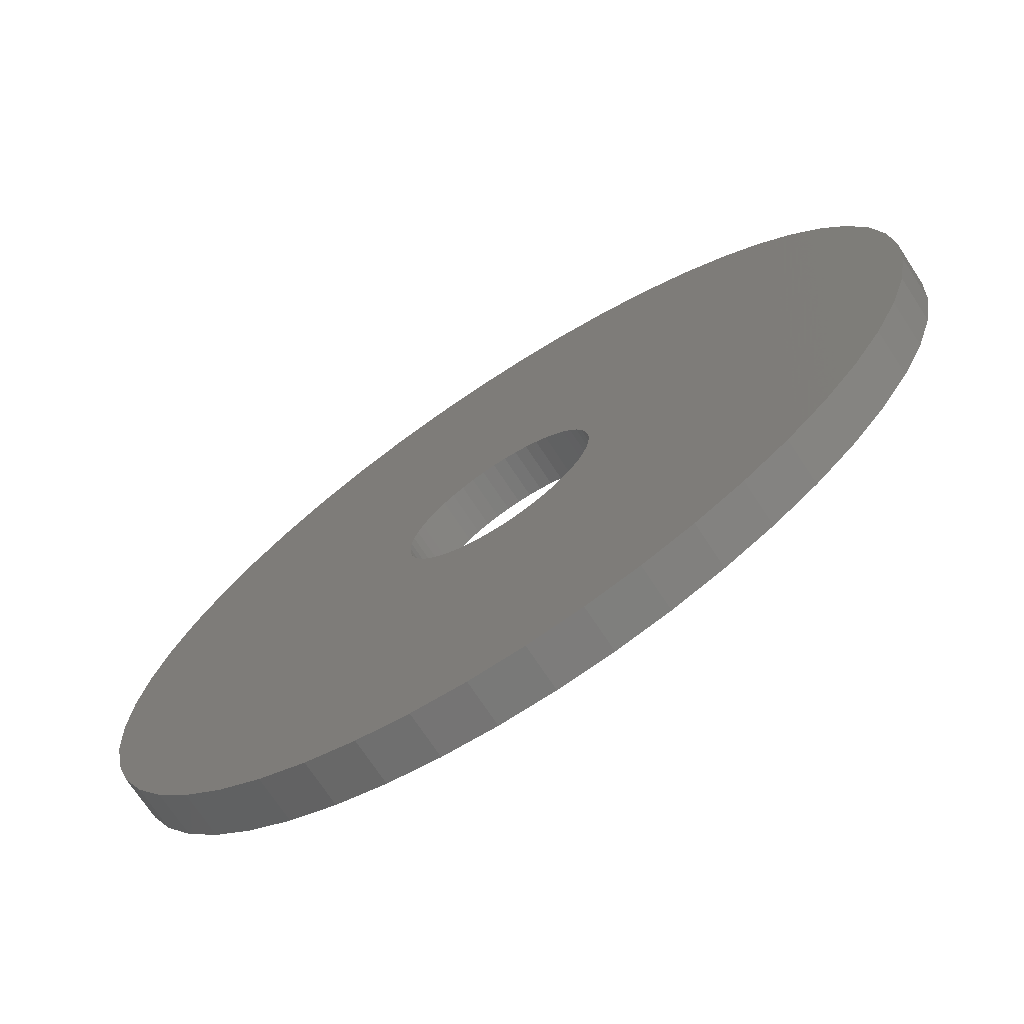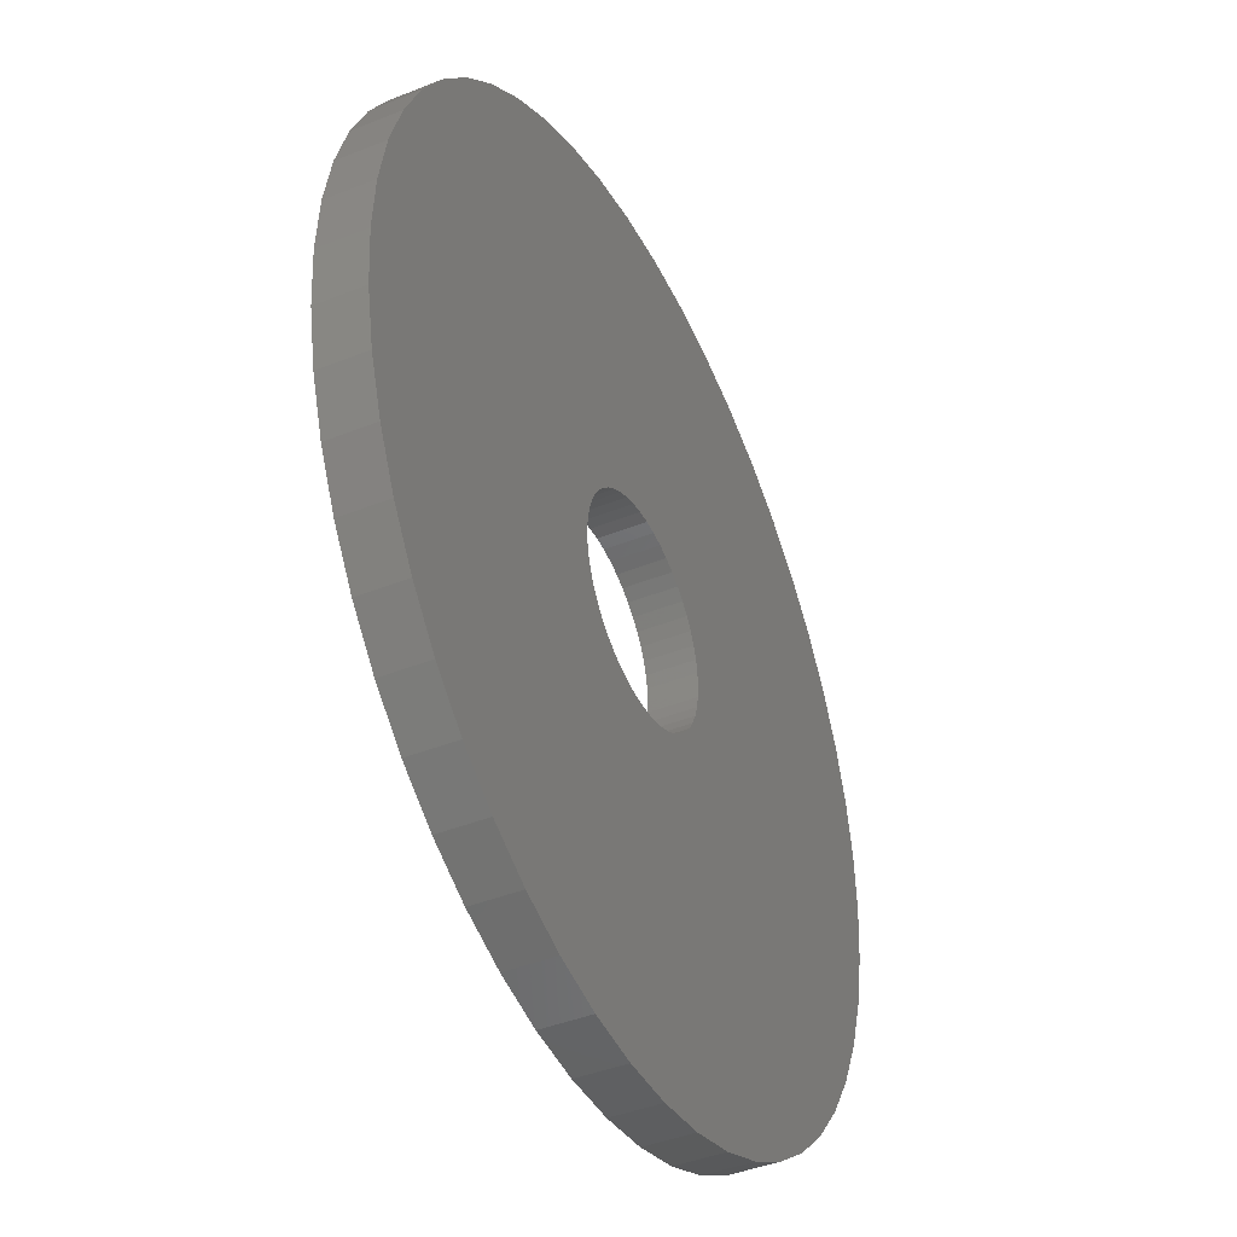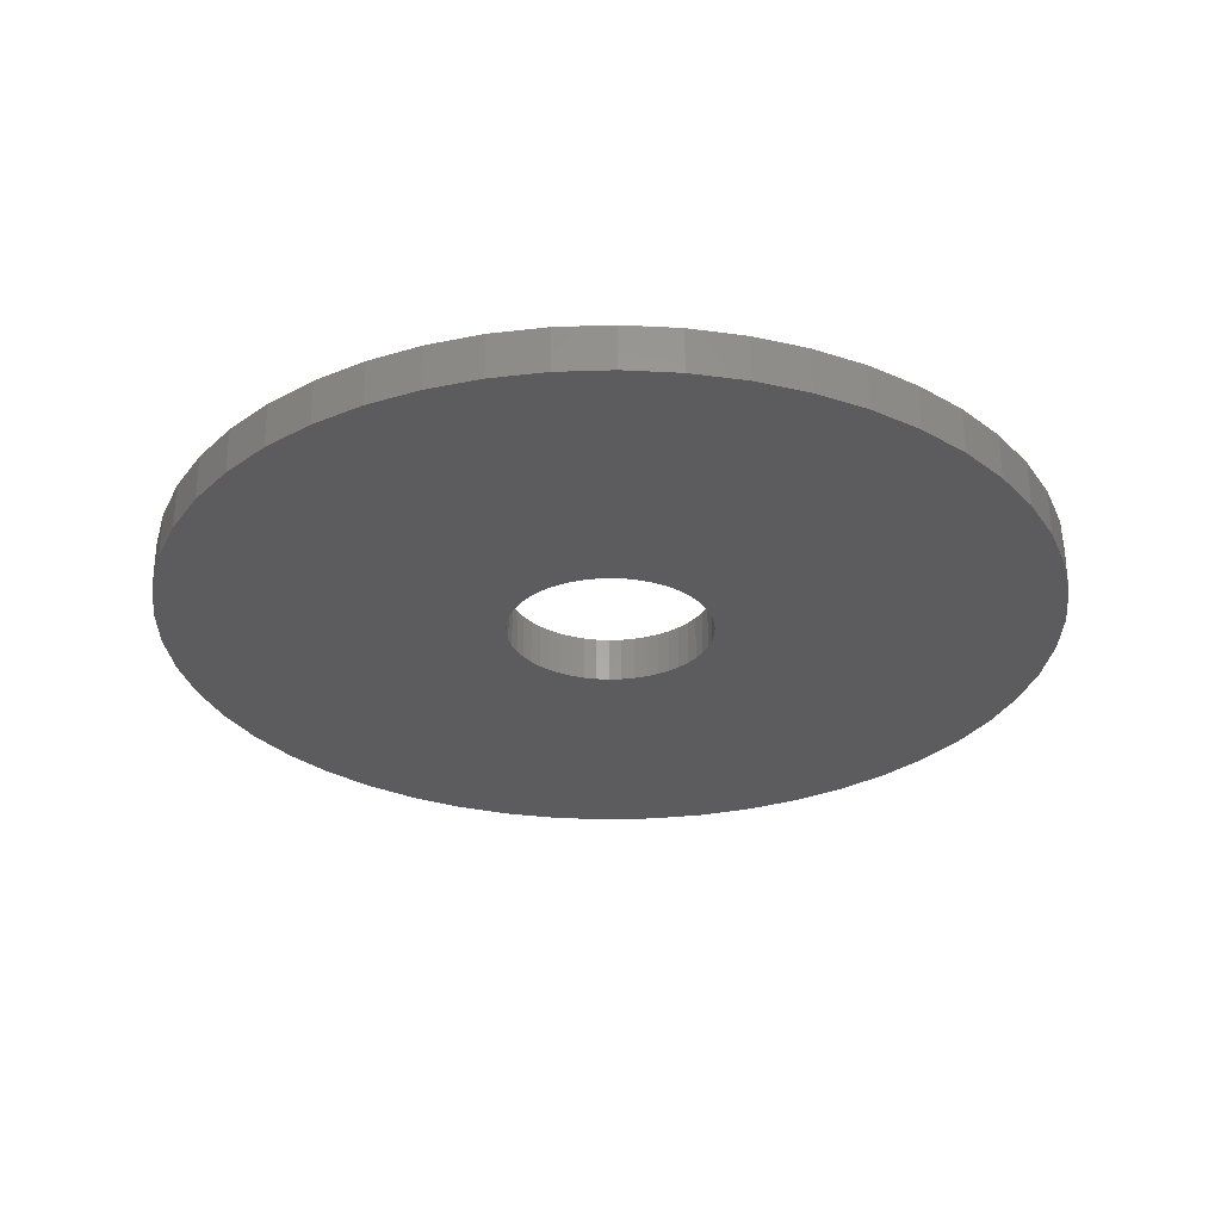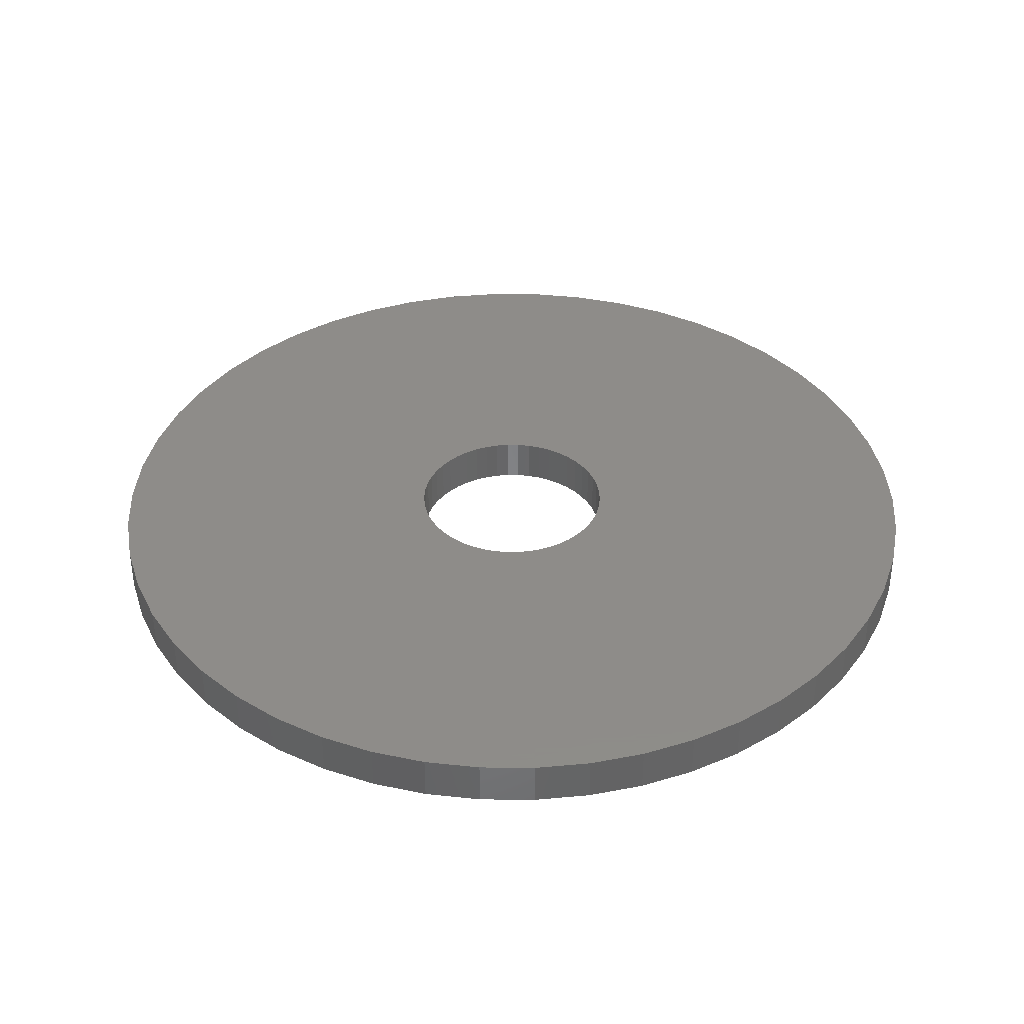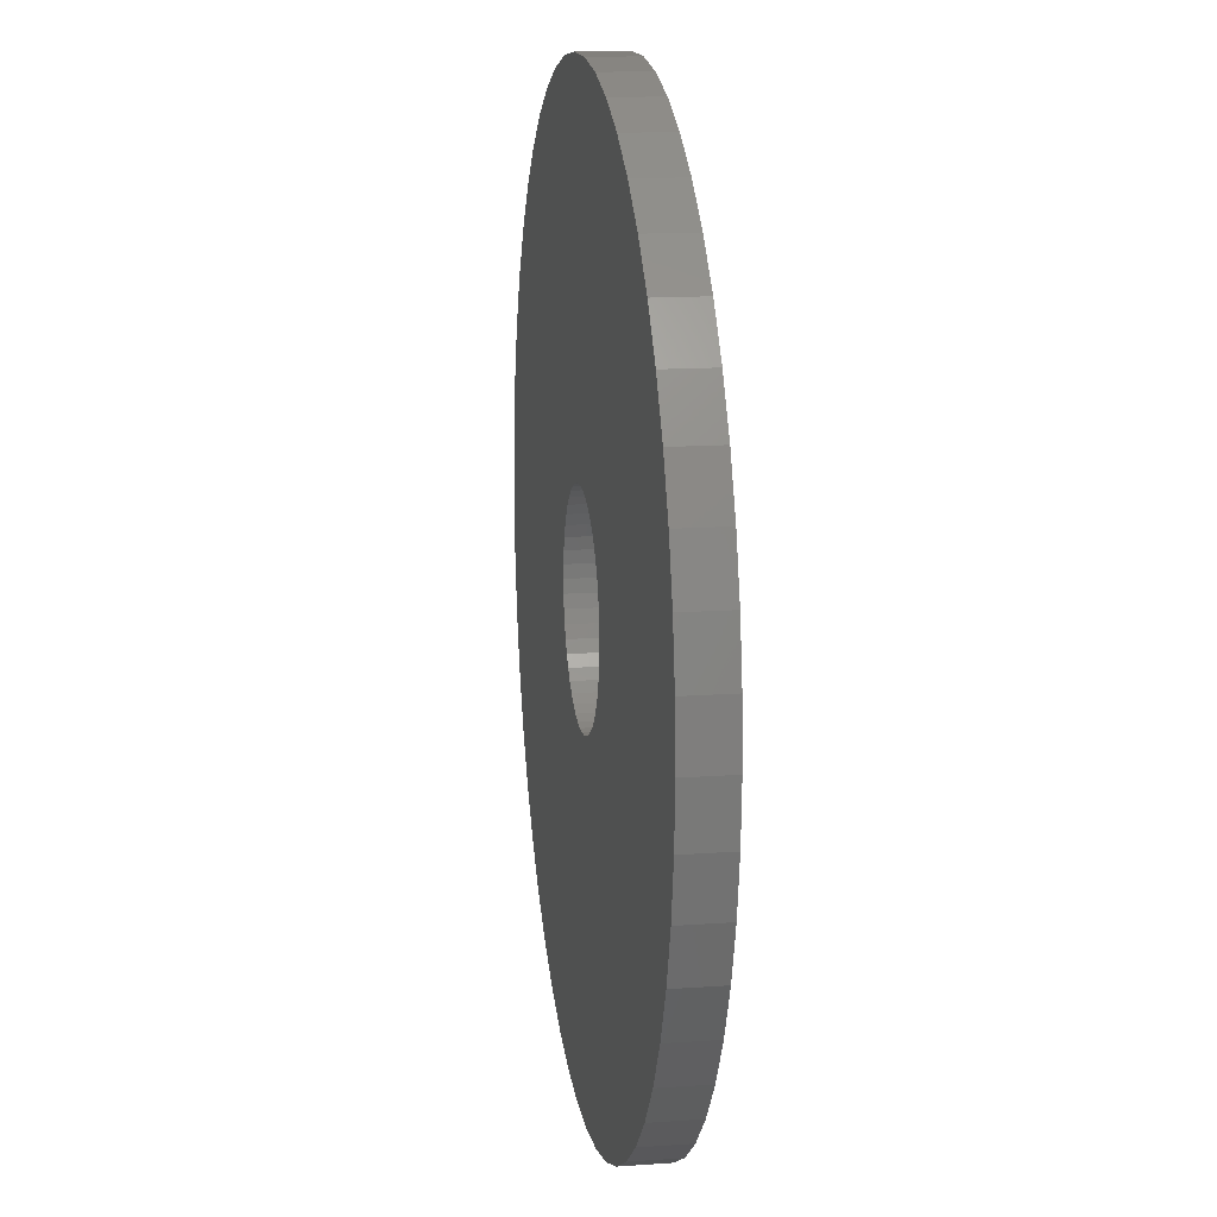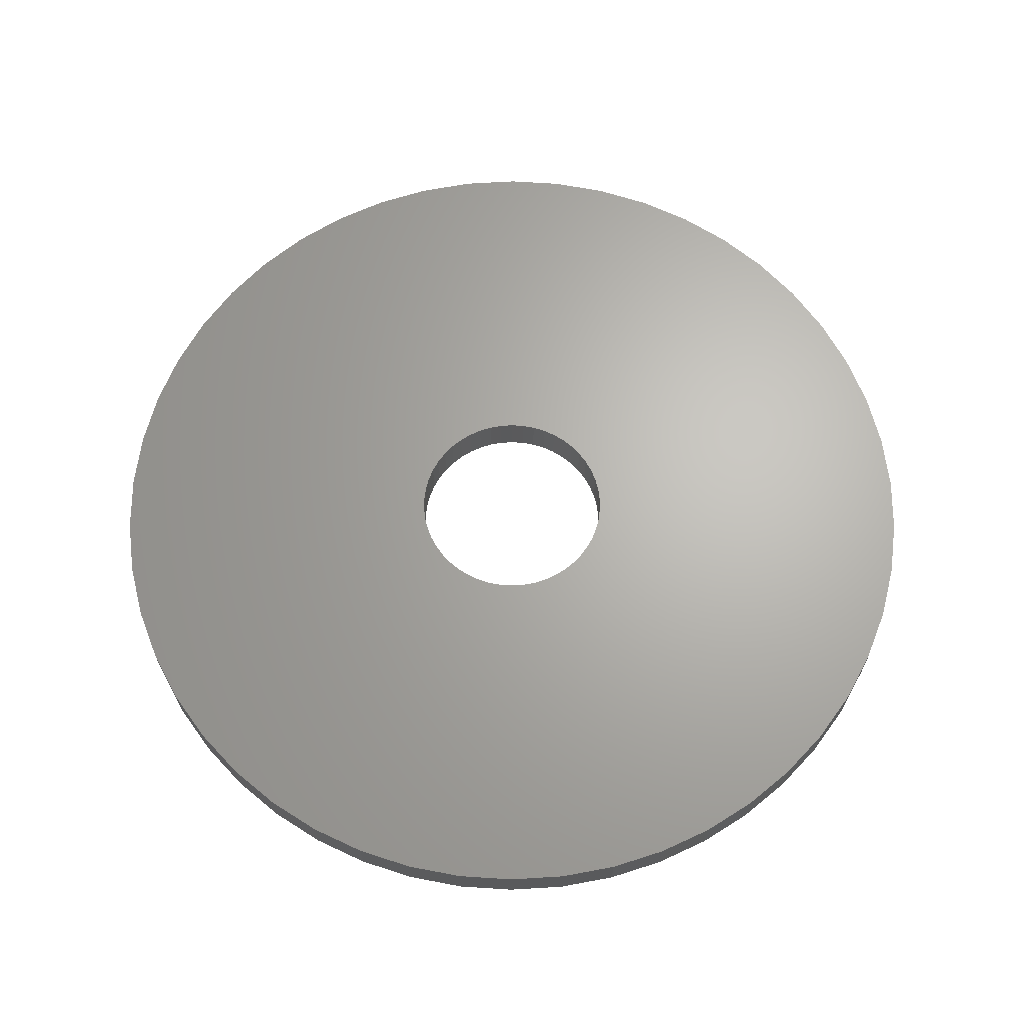
<metadata>
{"format":"stl","ext":"stl","renderer":"f3d","projection":"perspective","resolution":1024,"background":"white","views":[{"elev":-71.8,"azim":33.3,"up":"+Y"},{"elev":-41.7,"azim":115.8,"up":"+Y"},{"elev":-29.4,"azim":53.2,"up":"+Z"},{"elev":38.1,"azim":51.0,"up":"+Z"},{"elev":14.8,"azim":81.3,"up":"+Y"},{"elev":65.8,"azim":-169.1,"up":"+Z"}]}
</metadata>
<code>
# stl→obj: 200 verts, 400 faces
v 19.5 0 1
v 19.35 2.444 -1
v 19.35 2.444 1
v 19.5 0 -1
v -19.5 0 -1
v -19.35 2.444 1
v -19.35 2.444 -1
v -19.5 0 1
v 1.224 19.46 -1
v -1.224 19.46 1
v 1.224 19.46 1
v -1.224 19.46 -1
v 14.21 13.35 -1
v 12.43 15.03 1
v 14.21 13.35 1
v 12.43 15.03 -1
v -12.43 15.03 -1
v -14.21 13.35 1
v -12.43 15.03 1
v -14.21 13.35 -1
v -6.026 18.55 -1
v -8.303 17.64 1
v -6.026 18.55 1
v -8.303 17.64 -1
v 18.13 7.178 1
v 17.09 9.394 -1
v 17.09 9.394 1
v 18.13 7.178 -1
v 15.78 11.46 -1
v 15.78 11.46 1
v 8.303 17.64 -1
v 6.026 18.55 1
v 8.303 17.64 1
v 6.026 18.55 -1
v 10.45 16.46 1
v 10.45 16.46 -1
v -17.09 9.394 -1
v -15.78 11.46 1
v -15.78 11.46 -1
v -17.09 9.394 1
v -18.89 4.849 -1
v -18.13 7.178 1
v -18.13 7.178 -1
v -18.89 4.849 1
v -10.45 16.46 -1
v -10.45 16.46 1
v -3.654 19.15 1
v -3.654 19.15 -1
v 19.35 -2.444 1
v 19.35 -2.444 -1
v -6.026 -18.55 -1
v -3.654 -19.15 1
v -6.026 -18.55 1
v -3.654 -19.15 -1
v 1.224 -19.46 -1
v 3.654 -19.15 1
v 1.224 -19.46 1
v 3.654 -19.15 -1
v 18.89 4.849 1
v 18.89 4.849 -1
v 3.654 19.15 1
v 3.654 19.15 -1
v 18.13 -7.178 1
v 18.89 -4.849 -1
v 18.89 -4.849 1
v 18.13 -7.178 -1
v -18.13 -7.178 -1
v -18.89 -4.849 1
v -18.89 -4.849 -1
v -18.13 -7.178 1
v 6.026 -18.55 -1
v 8.303 -17.64 1
v 6.026 -18.55 1
v 8.303 -17.64 -1
v 4.5 0 1
v 4.465 0.564 1
v 4.359 1.119 1
v 4.465 -0.564 1
v 4.184 1.657 1
v 3.943 2.168 1
v 4.359 -1.119 1
v 3.641 2.645 1
v 3.28 3.08 1
v 4.184 -1.657 1
v 2.868 3.467 1
v 17.09 -9.394 1
v 2.411 3.799 1
v 3.943 -2.168 1
v 1.916 4.072 1
v 15.78 -11.46 1
v 3.641 -2.645 1
v 1.391 4.28 1
v 0.8432 4.42 1
v 0.2826 4.491 1
v -0.2826 4.491 1
v -0.8432 4.42 1
v -1.391 4.28 1
v -1.916 4.072 1
v -2.411 3.799 1
v -2.868 3.467 1
v -3.28 3.08 1
v -3.641 2.645 1
v 14.21 -13.35 1
v 3.28 -3.08 1
v 12.43 -15.03 1
v 2.868 -3.467 1
v 10.45 -16.46 1
v 2.411 -3.799 1
v 1.916 -4.072 1
v 1.391 -4.28 1
v 0.8432 -4.42 1
v 0.2826 -4.491 1
v -0.2826 -4.491 1
v -1.224 -19.46 1
v -0.8432 -4.42 1
v -1.391 -4.28 1
v -1.916 -4.072 1
v -8.303 -17.64 1
v -2.411 -3.799 1
v -10.45 -16.46 1
v -2.868 -3.467 1
v -12.43 -15.03 1
v -3.28 -3.08 1
v -14.21 -13.35 1
v -3.641 -2.645 1
v -15.78 -11.46 1
v -3.943 -2.168 1
v -17.09 -9.394 1
v -4.184 -1.657 1
v -4.359 -1.119 1
v -4.465 -0.564 1
v -19.35 -2.444 1
v -4.5 0 1
v -3.943 2.168 1
v -4.184 1.657 1
v -4.359 1.119 1
v -4.465 0.564 1
v 12.43 -15.03 -1
v 14.21 -13.35 -1
v 17.09 -9.394 -1
v 15.78 -11.46 -1
v -1.224 -19.46 -1
v -8.303 -17.64 -1
v -14.21 -13.35 -1
v -15.78 -11.46 -1
v -19.35 -2.444 -1
v 10.45 -16.46 -1
v -12.43 -15.03 -1
v -10.45 -16.46 -1
v -17.09 -9.394 -1
v 4.5 0 -1
v 4.465 -0.564 -1
v 4.359 -1.119 -1
v 4.465 0.564 -1
v 4.184 -1.657 -1
v 3.943 -2.168 -1
v 4.359 1.119 -1
v 3.641 -2.645 -1
v 3.28 -3.08 -1
v 4.184 1.657 -1
v 2.868 -3.467 -1
v 2.411 -3.799 -1
v 3.943 2.168 -1
v 1.916 -4.072 -1
v 3.641 2.645 -1
v 1.391 -4.28 -1
v 0.8432 -4.42 -1
v 0.2826 -4.491 -1
v -0.2826 -4.491 -1
v -0.8432 -4.42 -1
v -1.391 -4.28 -1
v -1.916 -4.072 -1
v -2.411 -3.799 -1
v -2.868 -3.467 -1
v -3.28 -3.08 -1
v -3.641 -2.645 -1
v 3.28 3.08 -1
v 2.868 3.467 -1
v 2.411 3.799 -1
v 1.916 4.072 -1
v 1.391 4.28 -1
v 0.8432 4.42 -1
v 0.2826 4.491 -1
v -0.2826 4.491 -1
v -0.8432 4.42 -1
v -1.391 4.28 -1
v -1.916 4.072 -1
v -2.411 3.799 -1
v -2.868 3.467 -1
v -3.28 3.08 -1
v -3.641 2.645 -1
v -3.943 2.168 -1
v -4.184 1.657 -1
v -4.359 1.119 -1
v -4.465 0.564 -1
v -4.5 0 -1
v -3.943 -2.168 -1
v -4.184 -1.657 -1
v -4.359 -1.119 -1
v -4.465 -0.564 -1
f 1 2 3
f 2 1 4
f 5 6 7
f 6 5 8
f 9 10 11
f 10 9 12
f 13 14 15
f 14 13 16
f 17 18 19
f 18 17 20
f 21 22 23
f 22 21 24
f 25 26 27
f 26 25 28
f 27 29 30
f 29 27 26
f 31 32 33
f 32 31 34
f 16 35 14
f 35 16 36
f 37 38 39
f 38 37 40
f 39 18 20
f 18 39 38
f 41 42 43
f 42 41 44
f 45 19 46
f 19 45 17
f 12 47 10
f 47 12 48
f 49 4 1
f 4 49 50
f 51 52 53
f 52 51 54
f 55 56 57
f 56 55 58
f 59 28 25
f 28 59 60
f 3 60 59
f 60 3 2
f 30 13 15
f 13 30 29
f 34 61 32
f 61 34 62
f 62 11 61
f 11 62 9
f 36 33 35
f 33 36 31
f 43 40 37
f 40 43 42
f 48 23 47
f 23 48 21
f 63 64 65
f 64 63 66
f 65 50 49
f 50 65 64
f 67 68 69
f 68 67 70
f 71 72 73
f 72 71 74
f 58 73 56
f 73 58 71
f 75 1 3
f 76 3 59
f 1 75 49
f 77 59 25
f 78 49 75
f 79 25 27
f 49 78 65
f 80 27 30
f 81 65 78
f 82 30 15
f 65 81 63
f 83 15 14
f 84 63 81
f 85 14 35
f 63 84 86
f 87 35 33
f 88 86 84
f 89 33 32
f 86 88 90
f 91 90 88
f 3 76 75
f 59 77 76
f 25 79 77
f 27 80 79
f 92 32 61
f 30 82 80
f 15 83 82
f 14 85 83
f 35 87 85
f 33 89 87
f 32 92 89
f 93 61 11
f 61 93 92
f 11 94 93
f 11 95 94
f 10 95 11
f 95 10 96
f 47 96 10
f 96 47 97
f 23 97 47
f 97 23 98
f 22 98 23
f 98 22 99
f 46 99 22
f 99 46 100
f 19 100 46
f 100 19 101
f 18 101 19
f 101 18 102
f 38 102 18
f 90 91 103
f 104 103 91
f 103 104 105
f 106 105 104
f 105 106 107
f 108 107 106
f 107 108 72
f 109 72 108
f 72 109 73
f 110 73 109
f 73 110 56
f 111 56 110
f 56 111 57
f 112 57 111
f 113 57 112
f 114 113 115
f 113 114 57
f 52 115 116
f 53 116 117
f 118 117 119
f 120 119 121
f 122 121 123
f 124 123 125
f 115 52 114
f 126 125 127
f 128 127 129
f 70 129 130
f 68 130 131
f 132 131 133
f 102 38 134
f 116 53 52
f 40 134 38
f 117 118 53
f 134 40 135
f 119 120 118
f 42 135 40
f 121 122 120
f 135 42 136
f 123 124 122
f 44 136 42
f 125 126 124
f 136 44 137
f 127 128 126
f 6 137 44
f 129 70 128
f 137 6 133
f 130 68 70
f 8 133 6
f 131 132 68
f 133 8 132
f 7 44 41
f 44 7 6
f 24 46 22
f 46 24 45
f 138 103 105
f 103 138 139
f 90 140 86
f 140 90 141
f 142 57 114
f 57 142 55
f 143 53 118
f 53 143 51
f 144 126 145
f 126 144 124
f 146 8 5
f 8 146 132
f 74 107 72
f 107 74 147
f 86 66 63
f 66 86 140
f 54 114 52
f 114 54 142
f 148 120 122
f 120 148 149
f 144 122 124
f 122 144 148
f 150 70 67
f 70 150 128
f 151 4 50
f 152 50 64
f 4 151 2
f 153 64 66
f 154 2 151
f 155 66 140
f 2 154 60
f 156 140 141
f 157 60 154
f 158 141 139
f 60 157 28
f 159 139 138
f 160 28 157
f 161 138 147
f 28 160 26
f 162 147 74
f 163 26 160
f 164 74 71
f 26 163 29
f 165 29 163
f 50 152 151
f 64 153 152
f 66 155 153
f 140 156 155
f 166 71 58
f 141 158 156
f 139 159 158
f 138 161 159
f 147 162 161
f 74 164 162
f 71 166 164
f 167 58 55
f 58 167 166
f 55 168 167
f 55 169 168
f 142 169 55
f 169 142 170
f 54 170 142
f 170 54 171
f 51 171 54
f 171 51 172
f 143 172 51
f 172 143 173
f 149 173 143
f 173 149 174
f 148 174 149
f 174 148 175
f 144 175 148
f 175 144 176
f 145 176 144
f 29 165 13
f 177 13 165
f 13 177 16
f 178 16 177
f 16 178 36
f 179 36 178
f 36 179 31
f 180 31 179
f 31 180 34
f 181 34 180
f 34 181 62
f 182 62 181
f 62 182 9
f 183 9 182
f 184 9 183
f 12 184 185
f 184 12 9
f 48 185 186
f 21 186 187
f 24 187 188
f 45 188 189
f 17 189 190
f 20 190 191
f 185 48 12
f 39 191 192
f 37 192 193
f 43 193 194
f 41 194 195
f 7 195 196
f 176 145 197
f 186 21 48
f 150 197 145
f 187 24 21
f 197 150 198
f 188 45 24
f 67 198 150
f 189 17 45
f 198 67 199
f 190 20 17
f 69 199 67
f 191 39 20
f 199 69 200
f 192 37 39
f 146 200 69
f 193 43 37
f 200 146 196
f 194 41 43
f 5 196 146
f 195 7 41
f 196 5 7
f 69 132 146
f 132 69 68
f 147 105 107
f 105 147 138
f 103 141 90
f 141 103 139
f 149 118 120
f 118 149 143
f 145 128 150
f 128 145 126
f 151 76 154
f 76 151 75
f 133 195 137
f 195 133 196
f 184 94 95
f 94 184 183
f 168 113 112
f 113 168 169
f 178 83 85
f 83 178 177
f 190 100 101
f 100 190 189
f 187 97 98
f 97 187 186
f 155 81 153
f 81 155 84
f 160 80 163
f 80 160 79
f 154 77 157
f 77 154 76
f 181 89 92
f 89 181 180
f 182 92 93
f 92 182 181
f 179 85 87
f 85 179 178
f 135 192 134
f 192 135 193
f 136 193 135
f 193 136 194
f 188 98 99
f 98 188 187
f 186 96 97
f 96 186 185
f 164 110 109
f 110 164 166
f 157 79 160
f 79 157 77
f 165 83 177
f 83 165 82
f 163 82 165
f 82 163 80
f 183 93 94
f 93 183 182
f 180 87 89
f 87 180 179
f 134 191 102
f 191 134 192
f 102 190 101
f 190 102 191
f 137 194 136
f 194 137 195
f 189 99 100
f 99 189 188
f 185 95 96
f 95 185 184
f 152 75 151
f 75 152 78
f 158 88 156
f 88 158 91
f 153 78 152
f 78 153 81
f 174 123 121
f 123 174 175
f 127 198 129
f 198 127 197
f 125 197 127
f 197 125 176
f 167 112 111
f 112 167 168
f 161 108 106
f 108 161 162
f 156 84 155
f 84 156 88
f 170 116 115
f 116 170 171
f 123 176 125
f 176 123 175
f 129 199 130
f 199 129 198
f 159 91 158
f 91 159 104
f 162 109 108
f 109 162 164
f 169 115 113
f 115 169 170
f 130 200 131
f 200 130 199
f 131 196 133
f 196 131 200
f 159 106 104
f 106 159 161
f 166 111 110
f 111 166 167
f 172 119 117
f 119 172 173
f 171 117 116
f 117 171 172
f 173 121 119
f 121 173 174

</code>
